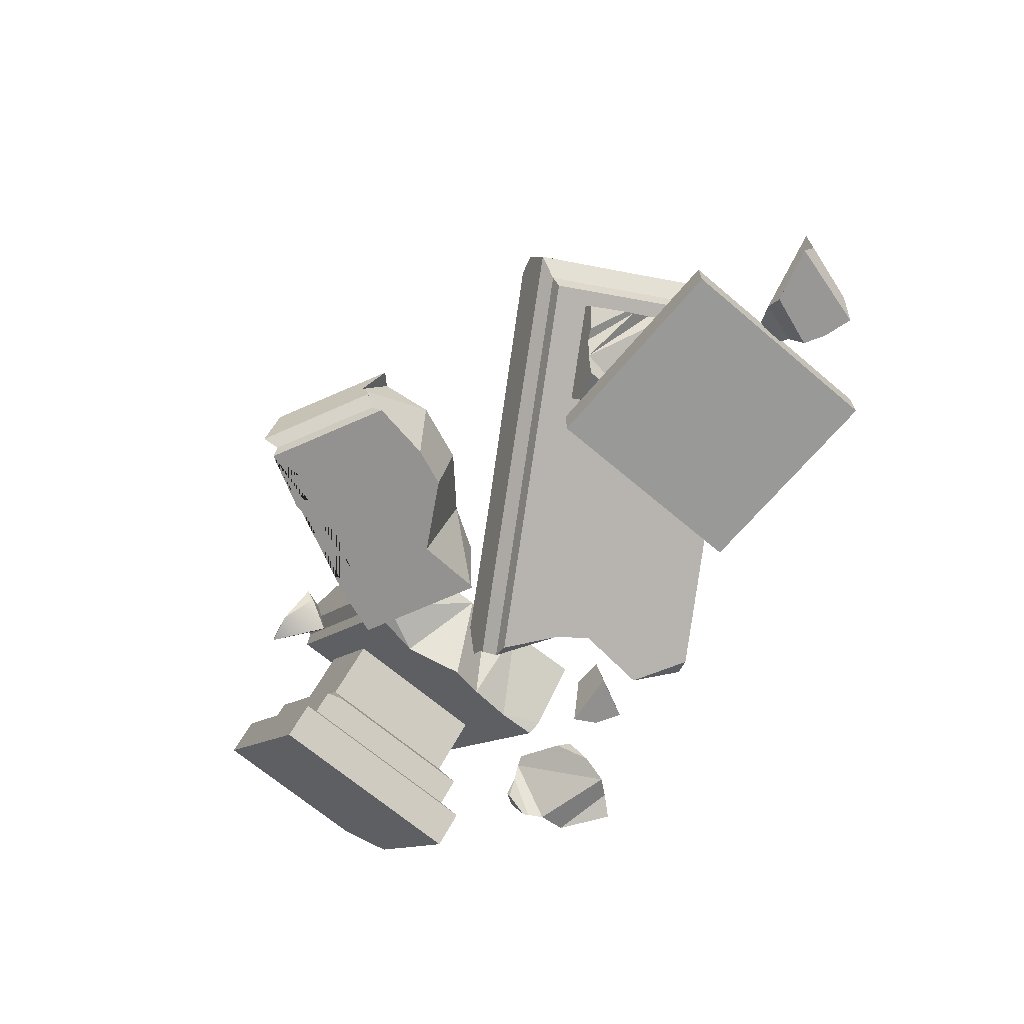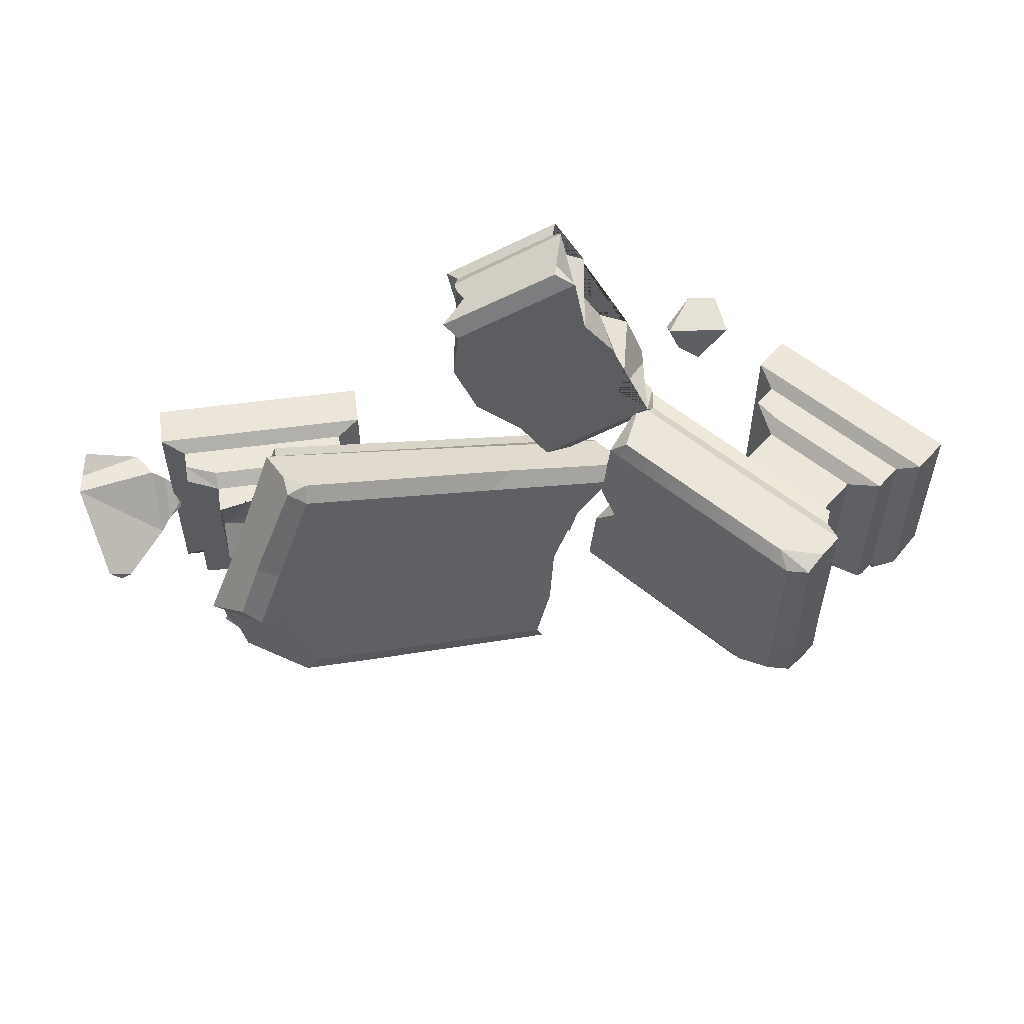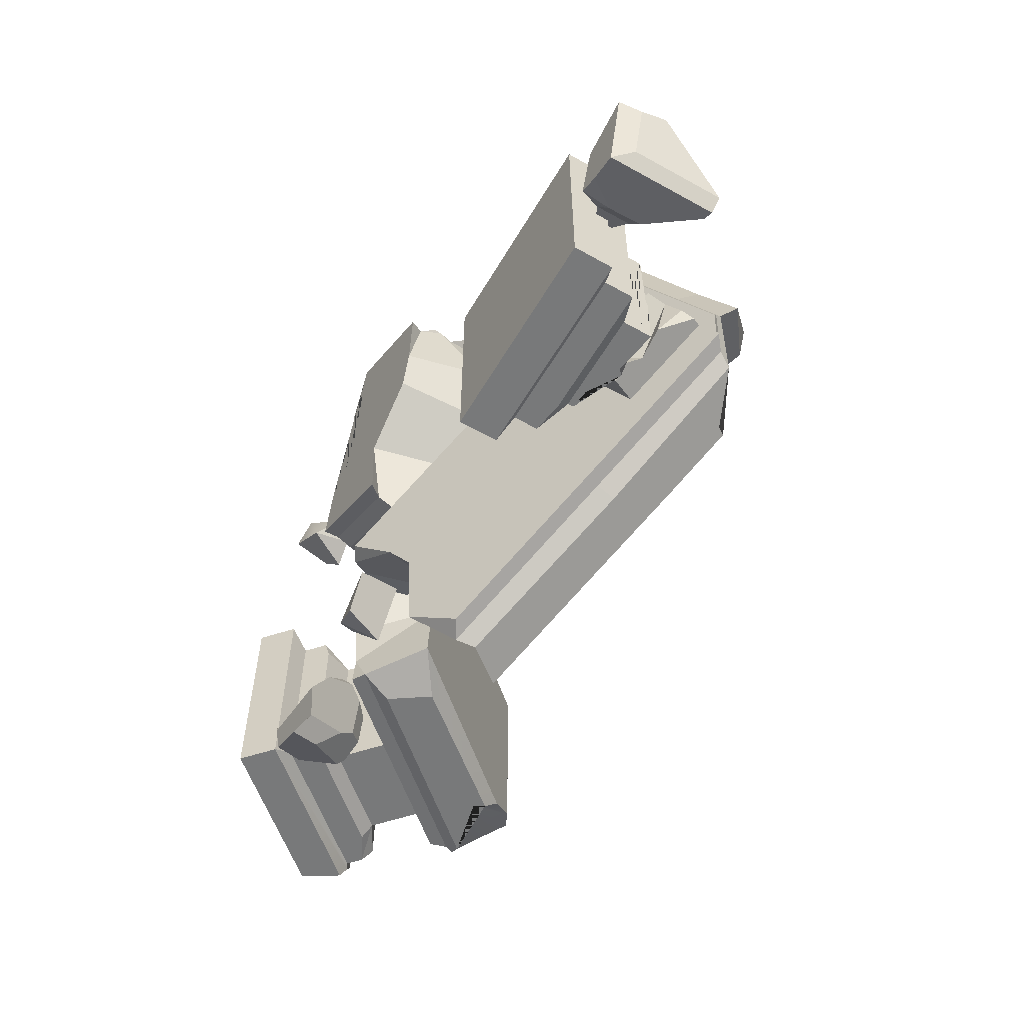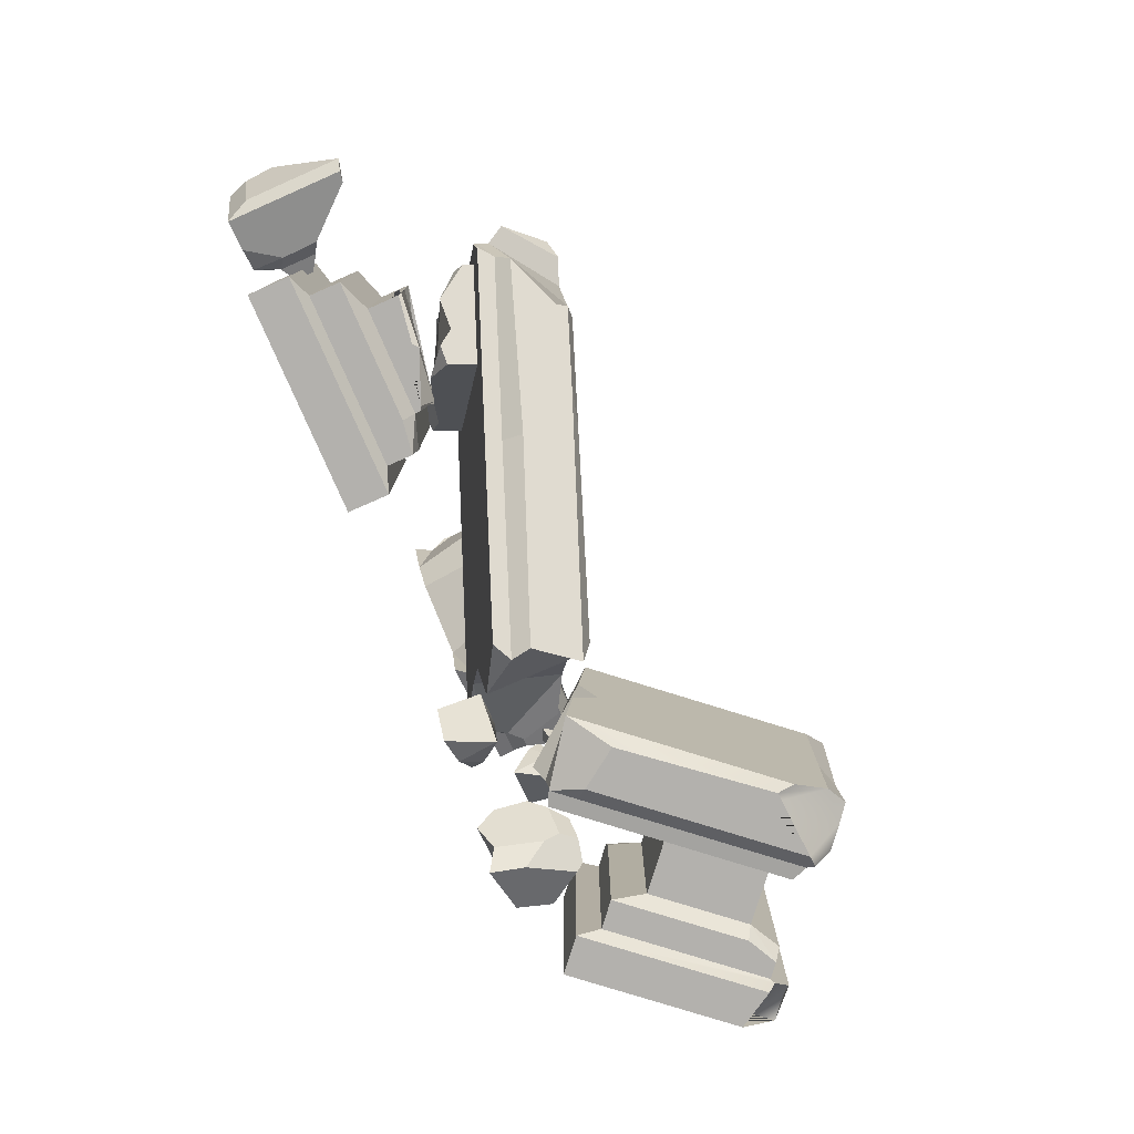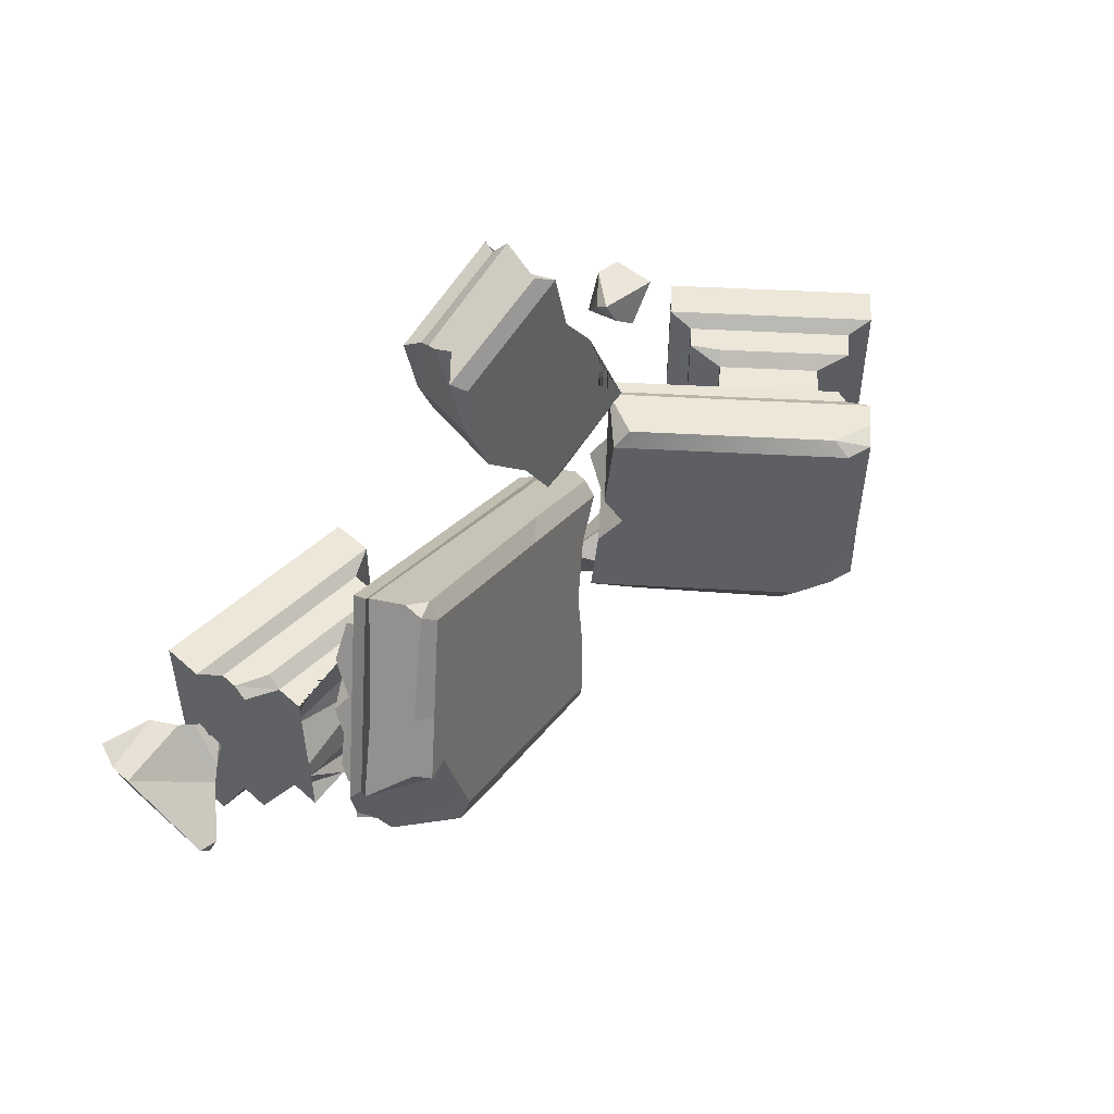
<metadata>
{"format":"obj","ext":"obj","renderer":"f3d","projection":"perspective","resolution":1024,"background":"white","views":[{"elev":-68.8,"azim":49.7,"up":"+Y"},{"elev":55.5,"azim":171.9,"up":"+Z"},{"elev":-57.7,"azim":59.7,"up":"+Z"},{"elev":-79.3,"azim":113.7,"up":"+Z"},{"elev":50.1,"azim":134.4,"up":"+Z"}]}
</metadata>
<code>
v -29.34 4.721 -35.27
v -28.11 6.445 -37.51
v -26.33 8.875 -36.62
v -27.04 0.3551 -37.69
v -27.6 0.5032 -36.89
v -23.08 8.3 -31.62
v -24.84 5.766 -32.22
v -27.51 4.511 -32.68
v -27.51 3.579 -33.17
v -27.77 4.394 -32.72
v -25.1 0.4655 -44.72
v -25.41 -0.07139 -40.01
v -16.73 -0.1737 -49.98
v -14.12 1.61 -46.93
v -11.2 -0.06717 -43.44
v -17.23 12.8 -37.06
v -14.3 10.47 -37.09
v -21.28 8.772 -30.91
v -20.25 9.797 -32.48
v -19.7 13.32 -41.06
v -23.1 12.61 -42.87
v -18.69 4.972 -48.1
v -17.06 8.738 -44.2
v -17.48 11.13 -42.22
v -27.5 5.673 -42.57
v -23.71 11.38 -44.18
v -27.62 5.368 -39.2
v -27.25 4.995 -42.25
v -10.7 2.809 -39.22
v -12.23 7.818 -36.28
v -13.59 6.368 -34.12
v 1.642 3.223 3.868
v 4.089 0.5586 2.828
v 18.2 14.57 20.01
v 9.963 15.09 12.31
v 5.07 15.61 4.464
v 21.19 13.36 38.93
v 22.2 13.92 30.08
v 23.57 11.71 41.11
v 20.47 3.544 42.11
v 20.39 4.994 42.23
v 19.35 7.815 42.93
v 19.61 0.8349 40.36
v 21.26 -1.809 39.04
v 4.729 -0.204 14.81
v 16.69 -0.6911 21.71
v 19.36 -1.123 28.34
v 2.043 6.128 1.876
v 0.111 14.04 3.348
v 0.2646 12.79 49.23
v -6.907 13.95 31.42
v -1.663 13.49 38.4
v 3.686 11.38 50.91
v 1.28 2.744 51.53
v 2.306 0.3656 48.87
v 1.456 -2.346 48.78
v -15.84 0.01819 12.63
v -15.54 2.757 12.32
v -15.22 5.468 10.36
v -15.78 13.42 11.15
v -14.12 15.09 13.9
v 4.249 6.692 50.32
v 1.446 -1.98 43.01
v -0.9786 -1.812 40.52
v -3.929 -1.71 39.1
v -3.912 -1.104 29.55
v -7.287 -0.7322 23.91
v -12.58 -0.5405 21.23
v -16.39 8.538 11.13
v -8.401 14.7 19.73
v -9.258 14.43 24.03
v -2.474 0.3003 -34.42
v -5.036 1.261 -30.91
v -4.709 3.443 -32.09
v -1.623 7.331 -36
v 2.003 -0.1493 -36.64
v 5.581 -0.1333 -29.24
v 4.923 7.112 -28.29
v -0.4558 7.182 -28.29
v -21.11 7.126 21.38
v -19.33 6.125 25.33
v -19.24 3.995 24.02
v -21.11 0.1544 19.37
v -25.01 7.437 18.24
v -30.13 6.812 24.64
v -29.2 -0.4237 25.42
v -23.96 -0.1834 26.62
v 67.84 15.56 4.832
v 73.46 13.58 -25.35
v 44.14 12.73 -25.35
v 44.14 13.58 7.301
v 67.84 15.56 -22.88
v 49.77 15.56 -22.88
v 49.77 15.56 4.832
v 73.46 8.334 7.301
v 73.46 8.334 -25.35
v 44.14 8.334 -25.35
v 44.14 8.334 7.301
v 77.45 0.005276 -28.3
v 77.45 0.005276 10.26
v 77.45 7.041 -28.3
v 77.45 7.041 10.26
v 40.2 7.041 -28.3
v 40.2 0.005276 -28.3
v 40.2 0.005276 10.26
v 40.2 7.041 10.26
v 67.99 13.58 7.301
v 73.46 13.58 5.644
v 73.46 11.36 7.301
v 44.14 13.58 -22.21
v 49.76 13.58 -25.35
v 59.02 20.5 -22.88
v 49.77 16.57 -22.88
v 49.77 18.53 -16.02
v 49.77 16.6 4.832
v 67.84 20.49 4.832
v 67.84 20.89 -22.88
v 53.31 16.98 -22.88
v 50.47 16.94 -22.88
v 49.77 17.27 -8.785
v 49.77 16.49 -1.918
v 61.04 18.27 4.832
v 67.84 17.34 -3.9
v 67.84 19.5 -7.397
v 67.84 21 -10.87
v 67.84 20.71 -14.8
v 67.84 18.84 -19.34
v 60.02 19.66 -22.88
v -43.65 40.91 11.05
v -43.65 40.91 -29.09
v -32.38 49.26 13.14
v -33.25 52.01 10.04
v -43.26 48.29 13.14
v -42.53 43.77 11.35
v -42.53 43.77 -29.39
v -36.57 54.09 11.92
v -39.71 51.37 13.14
v -6.186 20.84 10.04
v -12.9 13.31 13.14
v -14.64 11.63 11.35
v -10.92 23.16 -31.17
v -3.841 18.13 -28.07
v -15.56 16.38 -31.17
v -17.12 14.49 -29.39
v -37.48 53.28 -11.06
v -33.25 52.01 -10.79
v -42.93 48.57 -12.58
v -42.53 43.77 -12.79
v -50.16 31.3 -22.87
v -55.34 34.24 7.317
v -36.77 11.54 7.317
v -36.13 12.1 -25.33
v -50.16 31.3 4.846
v -38.32 17.65 4.846
v -38.32 17.65 -22.87
v -41.68 38.65 -22.87
v -29.84 25.01 -22.87
v -29.84 25.01 4.846
v -41.68 38.65 4.846
v -59.3 30.8 -25.33
v -59.3 30.8 7.317
v -40.09 8.661 7.317
v -40.09 8.661 -25.33
v -68.21 28.36 10.26
v -62.89 32.97 10.26
v -38.48 4.839 10.26
v -43.79 0.227 10.26
v -43.79 0.227 -28.3
v -38.48 4.839 -28.3
v -51.75 30.11 -25.33
v -55.34 34.24 -23.68
v -57.02 32.79 -25.33
v -36.13 12.1 4.173
v -39.81 16.34 7.317
v -4.64 19.05 -15.09
v -7.5 22.35 -9.588
v -6.162 20.81 9.652
v -5.295 19.81 -4.44
v -6.307 20.97 10.04
v -8.847 22.14 13.14
v -12.38 9.035 11.35
v -15.32 8.269 11.05
v -16.35 9.46 -29.09
v -13.88 10.76 -29.39
v -18.44 11.86 0.866
v -14.5 7.331 -8.472
v -16.02 9.083 -14.62
v -16.87 10.06 -22.51
v -36.94 53.76 -23.01
v -33.25 52.01 -24.38
v -29.19 47.34 -28.07
v -28.55 44.41 -31.17
v -40.49 45.09 -31.17
v -42.76 45.18 -29.95
v -43.14 48.39 -24.48
v -29.56 42.51 -31.17
v -39.54 51.51 -23.98
v -62.89 32.97 -22.08
v -60.05 31.25 -25.95
v -60.28 29.95 -28.3
v -64.06 23.58 -28.3
v -68.21 28.36 -20.69
v -65.02 24.68 -20.97
v -64.53 31.55 -20.16
v 76.39 5.399 -9.482
v 89.19 0.1139 -15.5
v 91.19 3.829 -12.82
v 80.62 0.1005 -12.05
v 78.91 3.964 -10.56
v 84.19 0.1116 -14.02
v 79.37 3.089 -11.07
v 80.48 5.401 -12.86
v 78.61 4.971 -4.465
v 77.77 5.348 -4.839
v 89.24 19.76 -15.3
v 91.23 20.17 -12.65
v 80.65 11.39 -12.85
v 87.49 19.43 -14.79
v 78.92 10.22 -10.5
v 76.62 8.567 -9.541
v 76.67 8.243 -8.537
v 76.4 8.412 -9.451
v 83.72 0 -2.956
v 81.03 3.885 -3.388
v 93.25 -0.05202 -0.218
v 94.33 3.713 -2.202
v 94.72 8.357 -0.8654
v 55.8 22.57 24.97
v 54.55 33.61 30.98
v 51.11 36.93 27.02
v 57.13 28.11 30.11
v 55.71 25.34 26.32
v 12.5 20.12 6.264
v 3.913 8.806 -2.016
v 2.187 5.321 -6.219
v 16.89 24.13 6.211
v 54.11 36.61 29.86
v 50.93 35.07 29.85
v 44 40.22 -23.13
v 37.4 38.42 -23.27
v 40.47 30.32 -28.5
v 40.81 26.85 -27.59
v 57.63 42.2 13.05
v 65.11 35.29 12.58
v 63.44 31.59 9.768
v 61.32 41.55 14.95
v 26.3 30.69 -7.319
v 8.244 27.52 -41
v 4.305 22.61 -21.62
v -7.664 14.94 -8.719
v -7.358 12.94 -5.718
v -6.724 4.645 -8.552
v -4.879 2.678 -10.52
v -1.985 0.9514 -10.16
v 5.301 24.81 -32.64
v -0.7305 18.84 -12.77
v -9.521 8.022 -8.583
v -7.363 5.821 -8.406
v 14.6 14.13 -44.27
v 4.665 5.256 -17.63
v 7.964 7.73 -23.48
v 6.322 9.114 -37.13
v 11.47 15.87 -45.43
v 12.08 19.33 -45.91
v 6.931 25.82 -45.86
v 55.85 23.67 18.16
v 41.15 18.17 9.216
v 52.24 27.13 -14.54
v 66.95 32.64 -5.603
v 54.28 22.79 -15.23
v 43.28 13.65 8.503
v 48.49 13.42 10.85
v 53.04 18.88 -10.77
v 48.05 16.73 -1.255
v 44.28 15.42 5.756
v 56.95 21.34 17.79
v 50.21 16.37 12.77
v 52.08 18.47 14.43
v 54.02 18.85 15.48
v 60.33 21.85 11.92
v 63.86 24.71 4.348
v 67.67 31.09 -5.847
v 64.17 25.52 -9.582
v 60.86 23.13 10.26
v 61.74 26.09 6.99
v 64.73 27.49 1.214
v 67.07 29.1 -3.63
v 59.09 25.38 -12.01
v 57.46 22.85 -13.72
v 53.06 44.28 -13.75
v 61.93 45.68 3.838
v 65 44.85 6.867
v 70.65 39.09 1.115
v 69.02 36.1 -2.195
v 69.7 34.53 -4.494
v 69.93 33.99 -5.292
v 69.16 34.38 -10.04
v 69.42 34.64 -10.93
v 69.2 34.81 -11
v 66.93 36.62 -11.7
v 65.73 38.93 -13.47
v 55.15 44.39 -16.35
v 57.6 43.82 2.685
v 56.66 38.11 -18.01
v 56.19 42.86 -16.44
f 4 5 1
f 7 6 3 2
f 1 8 7 2
f 1 5 9
f 1 9 10
f 2 27 12
f 25 11 28
f 28 11 12 27
f 12 4 1 2
f 13 11 22
f 26 22 11 25
f 14 13 22 23
f 10 8 1
f 10 9 8
f 13 14 11
f 12 11 14 15
f 12 6 7 4
f 5 4 7 9
f 8 9 7
f 3 6 18 19
f 6 15 29 18
f 29 31 18
f 12 15 6
f 15 14 23 29
f 29 23 30
f 17 30 23 24
f 3 19 16 20
f 20 21 3
f 24 20 16 17
f 21 20 22 26
f 24 23 22 20
f 3 21 26 25
f 25 28 3
f 3 28 27 2
f 18 31 19
f 16 19 31 17
f 17 31 30
f 31 29 30
f 36 49 60 61
f 57 58 32 33
f 61 70 71 51 34 35 36
f 50 53 39 37
f 53 62 54 40 41 42 39
f 54 55 43 40
f 55 56 44 43
f 56 63 64 65 66 67 68 57 33 45 46 47 44
f 58 59 48 32
f 59 69 60 49 48
f 44 47 43
f 33 32 45
f 39 42 37
f 38 37 42 41
f 49 36 48
f 36 35 48
f 32 48 35 45
f 46 45 35 34
f 46 34 38 47
f 43 47 38 41
f 40 43 41
f 37 38 34 51 52 50
f 58 57 68 70
f 56 55 63
f 53 50 62
f 50 52 62
f 62 52 54
f 55 54 52 63
f 64 63 52 65
f 65 52 66
f 66 52 51 67
f 51 71 67
f 67 71 68
f 71 70 68
f 70 61 58
f 58 61 59
f 59 61 69
f 61 60 69
f 72 73 74
f 75 76 72
f 74 75 72
f 76 77 73 72
f 79 73 77 78
f 74 79 75
f 75 79 78
f 74 73 79
f 76 75 78 77
f 80 81 82
f 83 84 80
f 82 83 80
f 84 85 81 80
f 87 81 85 86
f 82 87 83
f 83 87 86
f 82 81 87
f 84 83 86 85
f 109 95 96 89
f 89 108 109
f 111 89 96 90
f 97 90 96
f 90 97 98 110
f 98 91 110
f 95 109 98
f 98 109 107 91
f 92 89 111 93
f 108 89 92 88
f 110 91 94 93
f 94 91 107 88
f 100 99 101 102
f 101 99 104 103
f 104 105 106 103
f 105 100 102 106
f 96 95 102 101
f 101 103 97 96
f 98 97 103 106
f 106 102 95 98
f 100 105 104 99
f 109 108 88
f 107 109 88
f 93 111 90
f 90 110 93
f 115 121 120 114 113 93 94
f 116 122 115 94 88
f 117 127 126 125 124 123 116 88 92
f 113 119 118 112 128 117 92 93
f 117 128 127
f 116 123 122
f 113 114 119
f 121 115 122 123
f 118 119 114 126
f 121 123 120
f 120 123 124 125
f 114 120 125 126
f 118 126 112
f 128 112 126 127
f 135 144 130
f 130 148 135
f 136 137 131
f 136 131 132
f 134 140 139 133
f 129 140 134
f 133 131 137
f 136 133 137
f 145 147 133 136
f 146 145 136 132
f 147 148 134 133
f 148 130 129 134
f 157 155 149 156
f 159 153 154 158
f 156 149 153 159
f 158 154 155 157
f 172 160 161 150
f 150 171 172
f 174 150 161 151
f 162 151 161
f 151 162 163 173
f 163 152 173
f 160 172 163
f 163 172 170 152
f 153 150 174 154
f 171 150 153 149
f 173 152 155 154
f 155 152 170 149
f 198 204 202 164 165
f 165 164 167 166
f 167 168 169 166
f 165 166 162 161
f 163 162 166 169
f 172 171 149
f 170 172 149
f 154 174 151
f 151 173 154
f 138 177 179
f 179 177 178 176 146 132
f 131 180 179 132
f 133 139 180 131
f 129 182 181 140
f 130 183 188 187 186 185 182 129
f 130 144 184 183
f 144 143 184
f 179 180 138
f 183 184 188
f 182 185 181
f 181 185 140
f 180 139 138
f 138 139 177
f 178 177 139 140
f 140 185 178
f 185 186 178
f 176 178 186 187
f 176 187 175
f 187 188 175
f 142 175 188 184
f 142 184 143 141
f 190 189 145 146
f 146 176 175 142 191 190
f 142 141 192 191
f 193 196 192 141 143
f 194 193 143 144 135
f 135 148 147 195 194
f 189 197 195 147 145
f 197 189 190 196
f 193 194 195 197
f 193 197 196
f 192 196 190 191
f 161 160 199 198 165
f 169 200 199 160 163
f 168 201 200 169
f 202 203 201 168 167 164
f 200 201 203 199
f 198 199 203 204
f 203 202 204
f 213 214 205
f 206 215 216 207
f 219 217 212 209
f 205 220 219 209
f 205 214 221
f 205 221 222
f 223 224 209 208
f 224 213 205 209
f 225 223 208 206
f 226 225 206 207
f 212 210 208
f 211 212 208
f 208 209 211
f 206 208 210
f 212 206 210
f 209 212 211
f 216 227 226 207
f 222 220 205
f 222 221 220
f 225 226 223
f 224 223 226 227
f 224 217 219 213
f 214 213 219 221
f 220 221 219
f 215 206 212 218
f 212 217 218
f 227 216 218 217
f 224 227 217
f 216 215 218
f 238 231 229
f 231 237 229
f 240 239 265 248
f 229 237 238
f 234 235 232 231
f 232 245 244 231
f 235 228 232
f 250 251 233 236
f 233 251 234
f 252 234 258
f 234 251 257 258
f 252 253 235 234
f 253 254 228 235
f 236 233 238 230
f 238 237 230
f 233 234 231 238
f 231 244 246 237
f 230 237 246 243
f 264 265 239 241
f 263 264 241 242
f 254 260 228
f 236 230 243 247
f 250 236 256
f 236 247 249 256
f 247 240 248 255
f 255 249 247
f 266 267 271 276
f 272 277 271
f 279 276 278
f 276 271 278
f 271 277 278
f 270 268 269 282
f 283 288 282
f 282 288 270
f 288 289 270
f 269 266 276 285
f 281 286 285
f 287 282 269 286
f 276 280 284 285
f 285 286 269
f 271 267 275
f 275 267 268 274
f 274 268 270 273
f 254 253 260
f 259 262 263
f 251 250 257
f 257 250 256 258
f 265 264 248
f 248 264 255
f 255 264 263 262
f 255 262 261 249
f 256 249 261 260
f 256 260 253 258
f 252 258 253
f 282 287 283
f 276 279 280
f 272 271 275 274
f 270 289 273
f 287 286 283
f 273 289 288 274
f 280 279 278 284
f 272 274 277
f 283 286 288
f 274 288 286 281
f 274 281 277
f 281 285 277
f 285 284 277
f 277 284 278
f 291 303 243
f 243 303 247
f 247 303 290 240
f 243 246 292 291
f 246 244 293 292
f 244 245 294 293
f 245 295 294
f 228 296 295 245
f 228 245 232
f 228 260 261 296
f 297 296 261
f 262 298 297 261
f 259 298 262
f 263 242 259
f 299 298 259 242
f 300 299 242
f 242 241 301 300
f 301 241 304
f 304 241 239 305
f 239 302 305
f 290 302 239 240
f 298 299 297
f 292 293 291
f 304 305 301
f 291 293 294 303
f 300 301 294 295
f 300 295 296 297
f 299 300 297
f 290 303 294 301
f 302 290 301 305

</code>
